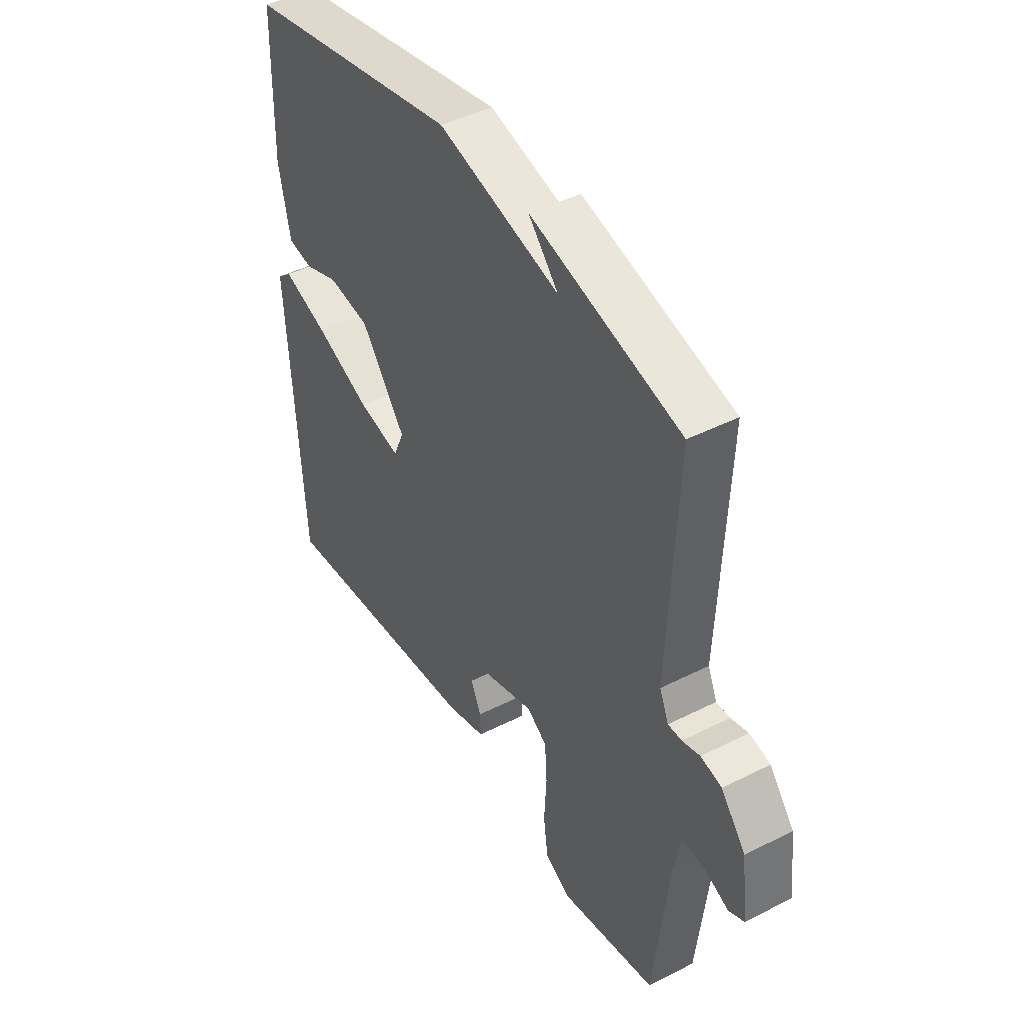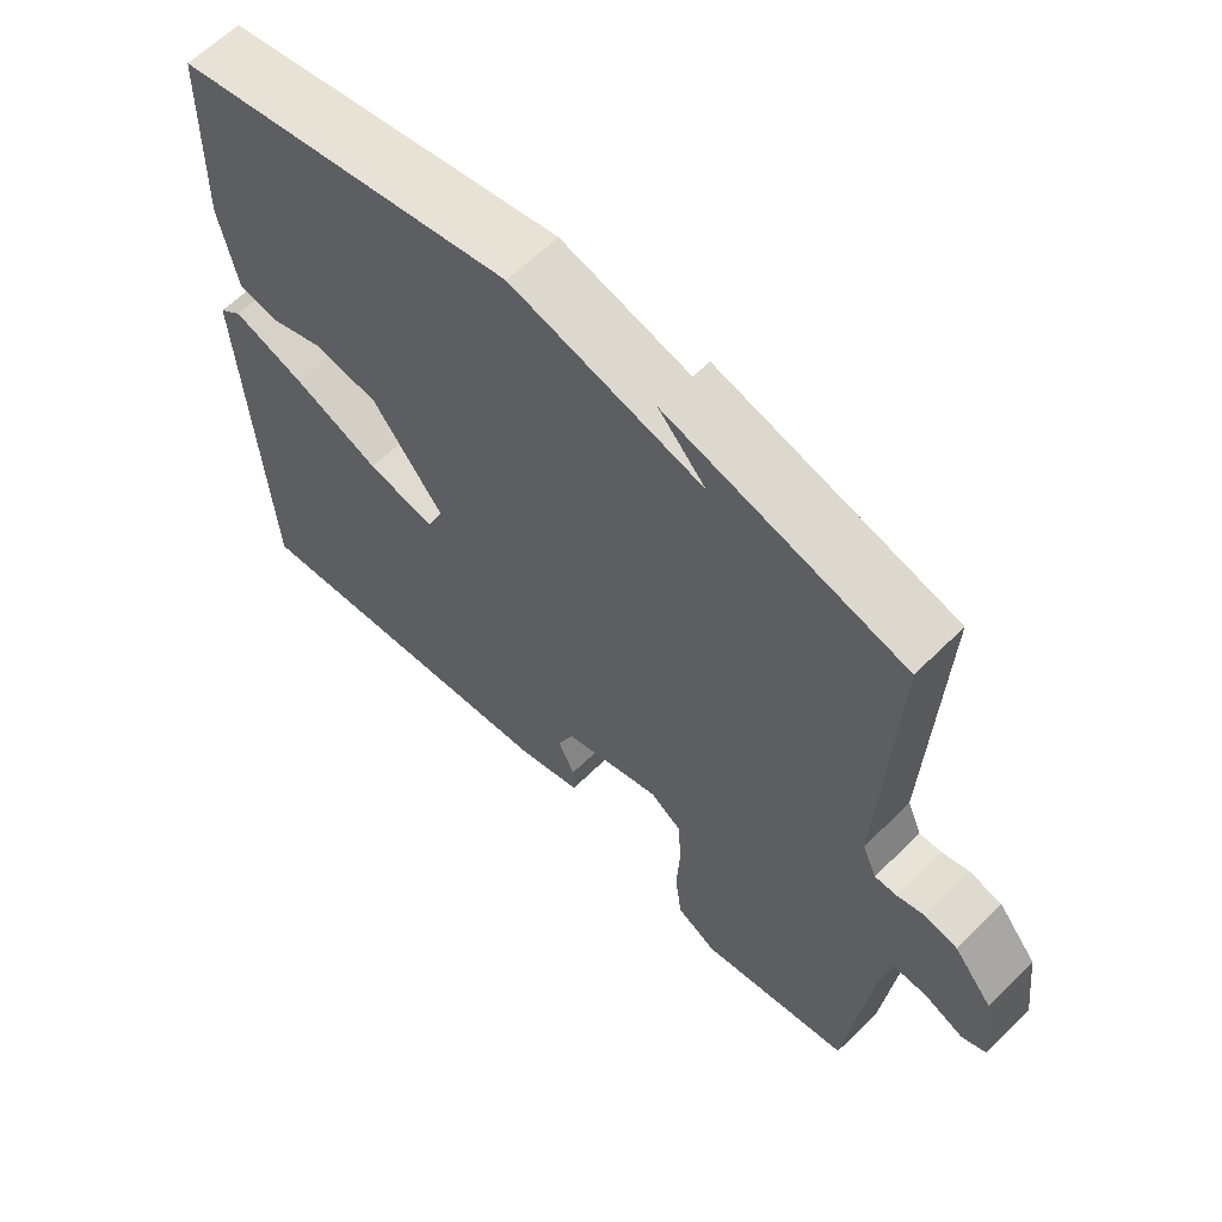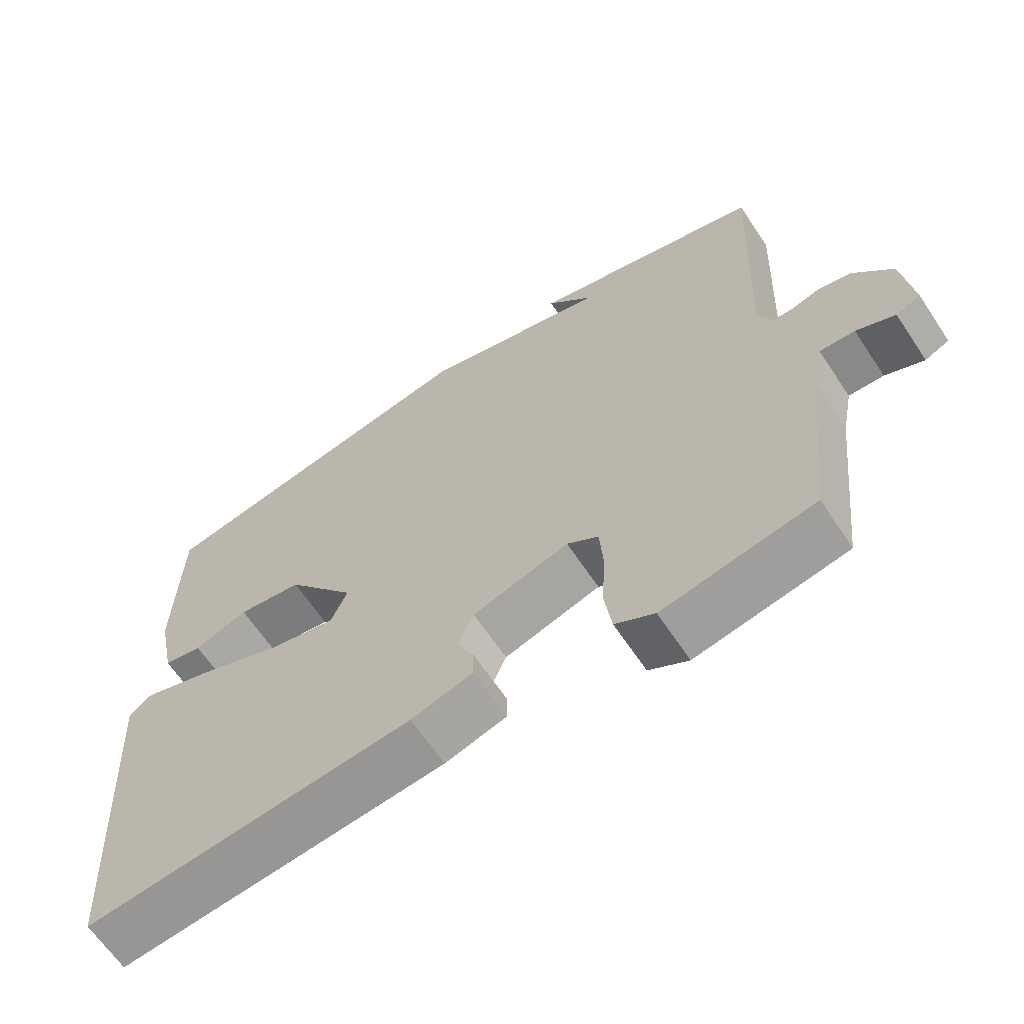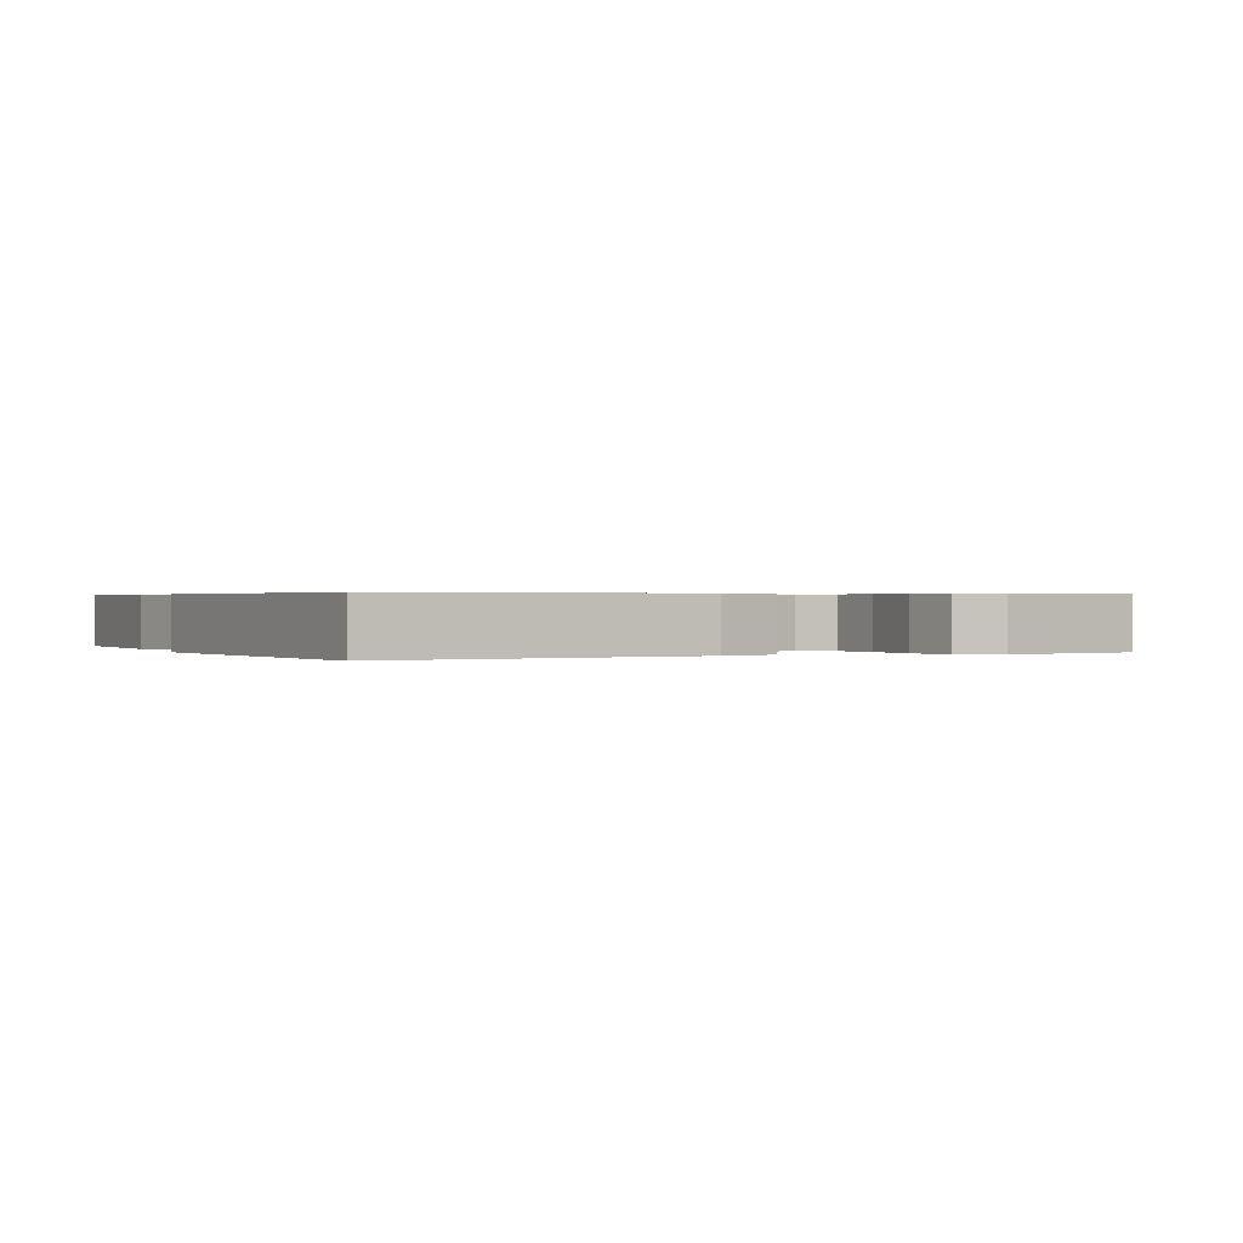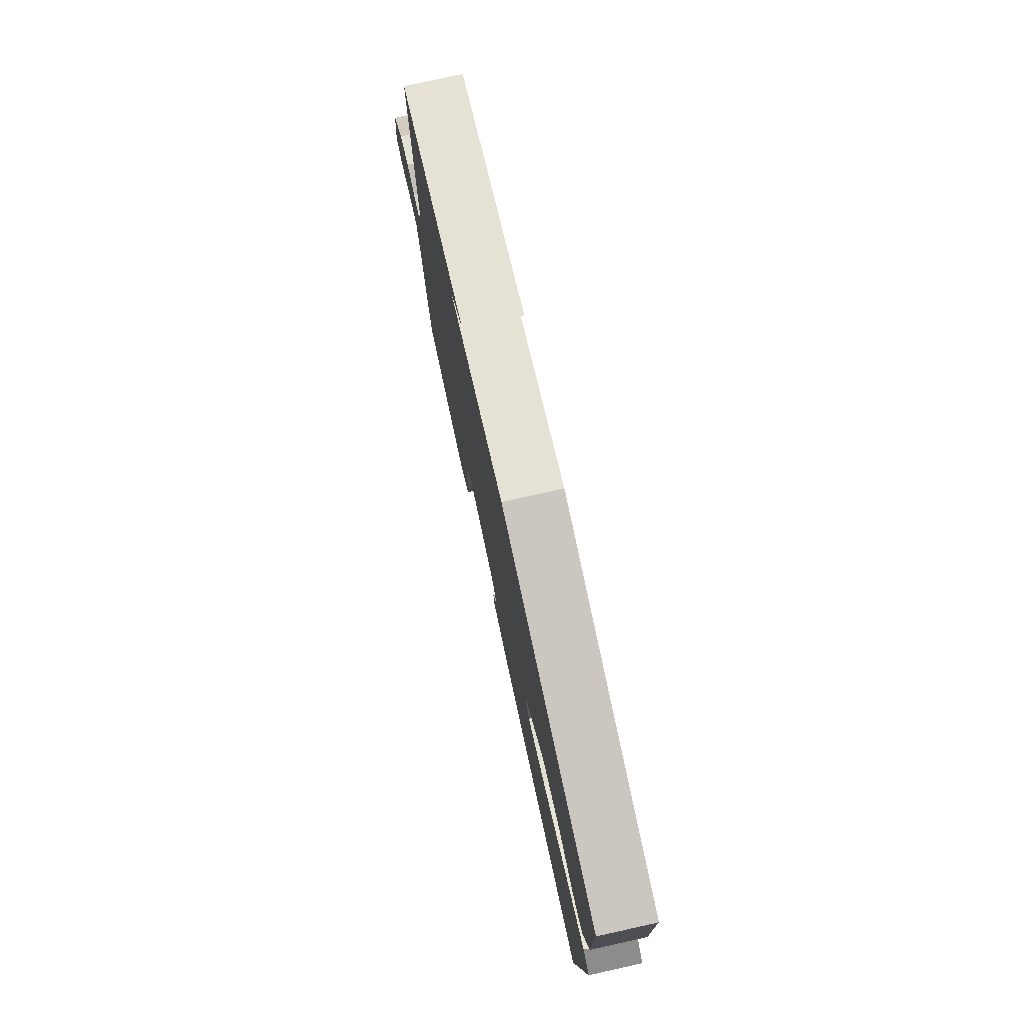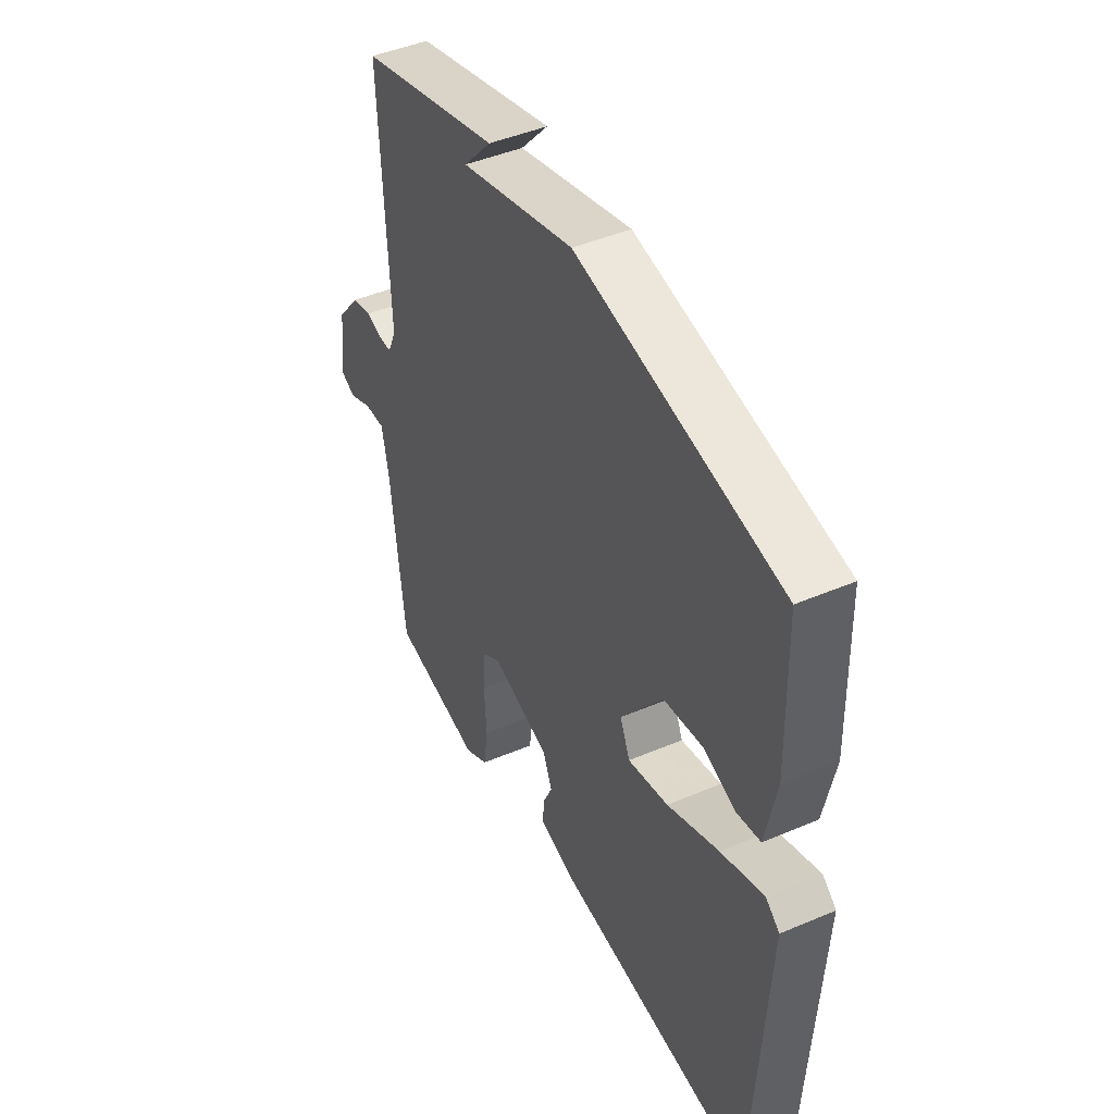
<metadata>
{"format":"obj","ext":"obj","renderer":"f3d","projection":"perspective","resolution":1024,"background":"white","views":[{"elev":43.9,"azim":-120.8,"up":"+Z"},{"elev":61.6,"azim":-135.2,"up":"+Z"},{"elev":-64.6,"azim":-146.3,"up":"+Z"},{"elev":0.4,"azim":153.3,"up":"+Y"},{"elev":77.9,"azim":77.5,"up":"+Z"},{"elev":45.3,"azim":63.8,"up":"+Z"}]}
</metadata>
<code>
v 0.5 0.07 0.5
v 0.506 0.07 0.242
v 0.481 0.07 0.12
v 0.427 0.07 0.11
v 0.351 0.07 0.137
v 0.26 0.07 0.123
v 0.162 0.07 -0.007
v 0.185 0.07 -0.06
v 0.279 0.07 -0.039
v 0.399 0.07 0.012
v 0.499 0.07 0.047
v 0.531 0.07 0.021
v 0.5 0.07 -0.5
v 0.04 0.07 -0.456
v -0.047 0.07 -0.431
v -0.046 0.07 -0.388
v -0.023 0.07 -0.338
v -0.045 0.07 -0.287
v -0.18 0.07 -0.246
v -0.224 0.07 -0.276
v -0.229 0.07 -0.348
v -0.224 0.07 -0.435
v -0.234 0.07 -0.508
v -0.289 0.07 -0.54
v -0.5 0.07 -0.5
v -0.532 0.07 -0.215
v -0.548 0.07 -0.133
v -0.597 0.07 -0.135
v -0.651 0.07 -0.159
v -0.685 0.07 -0.143
v -0.671 0.07 -0.028
v -0.617 0.07 0.039
v -0.571 0.07 0.05
v -0.532 0.07 0.039
v -0.502 0.07 0.039
v -0.482 0.07 0.085
v -0.5 0.07 0.5
v -0.172 0.07 0.59
v -0.237 0.07 0.518
v 0.028 0.07 0.59
v 0.5 0 0.5
v 0.506 0 0.242
v 0.481 0 0.12
v 0.427 0 0.11
v 0.351 0 0.137
v 0.26 0 0.123
v 0.162 0 -0.007
v 0.185 0 -0.06
v 0.279 0 -0.039
v 0.399 0 0.012
v 0.499 0 0.047
v 0.531 0 0.021
v 0.5 0 -0.5
v 0.04 0 -0.456
v -0.047 0 -0.431
v -0.046 0 -0.388
v -0.023 0 -0.338
v -0.045 0 -0.287
v -0.18 0 -0.246
v -0.224 0 -0.276
v -0.229 0 -0.348
v -0.224 0 -0.435
v -0.234 0 -0.508
v -0.289 0 -0.54
v -0.5 0 -0.5
v -0.532 0 -0.215
v -0.548 0 -0.133
v -0.597 0 -0.135
v -0.651 0 -0.159
v -0.685 0 -0.143
v -0.671 0 -0.028
v -0.617 0 0.039
v -0.571 0 0.05
v -0.532 0 0.039
v -0.502 0 0.039
v -0.482 0 0.085
v -0.5 0 0.5
v -0.172 0 0.59
v -0.237 0 0.518
v 0.028 0 0.59
f 3 4 5
f 2 3 5
f 1 2 5
f 40 1 5
f 39 40 5
f 37 38 39
f 39 5 6
f 37 39 6
f 36 37 6
f 35 36 6 7
f 34 35 7 8
f 32 33 34
f 31 32 34
f 30 31 34
f 29 30 34
f 28 29 34
f 27 28 34 8
f 26 27 8
f 24 25 26
f 23 24 26
f 22 23 26
f 21 22 26
f 20 21 26
f 19 20 26
f 19 26 8
f 18 19 8 9
f 12 13 14
f 11 12 14
f 10 11 14
f 9 10 14
f 18 9 14
f 17 18 14
f 14 15 16 17
f 45 44 43
f 45 43 42
f 45 42 41
f 45 41 80
f 45 80 79
f 79 78 77
f 46 45 79
f 46 79 77
f 46 77 76
f 47 46 76 75
f 48 47 75 74
f 74 73 72
f 74 72 71
f 74 71 70
f 74 70 69
f 74 69 68
f 48 74 68 67
f 48 67 66
f 66 65 64
f 66 64 63
f 66 63 62
f 66 62 61
f 66 61 60
f 66 60 59
f 48 66 59
f 49 48 59 58
f 54 53 52
f 54 52 51
f 54 51 50
f 54 50 49
f 54 49 58
f 54 58 57
f 57 56 55 54
f 1 41 42 2
f 2 42 43 3
f 3 43 44 4
f 4 44 45 5
f 5 45 46 6
f 6 46 47 7
f 7 47 48 8
f 8 48 49 9
f 9 49 50 10
f 10 50 51 11
f 11 51 52 12
f 12 52 53 13
f 13 53 54 14
f 14 54 55 15
f 15 55 56 16
f 16 56 57 17
f 17 57 58 18
f 18 58 59 19
f 19 59 60 20
f 20 60 61 21
f 21 61 62 22
f 22 62 63 23
f 23 63 64 24
f 24 64 65 25
f 25 65 66 26
f 26 66 67 27
f 27 67 68 28
f 28 68 69 29
f 29 69 70 30
f 30 70 71 31
f 31 71 72 32
f 32 72 73 33
f 33 73 74 34
f 34 74 75 35
f 35 75 76 36
f 36 76 77 37
f 37 77 78 38
f 38 78 79 39
f 39 79 80 40
f 40 80 41 1

</code>
